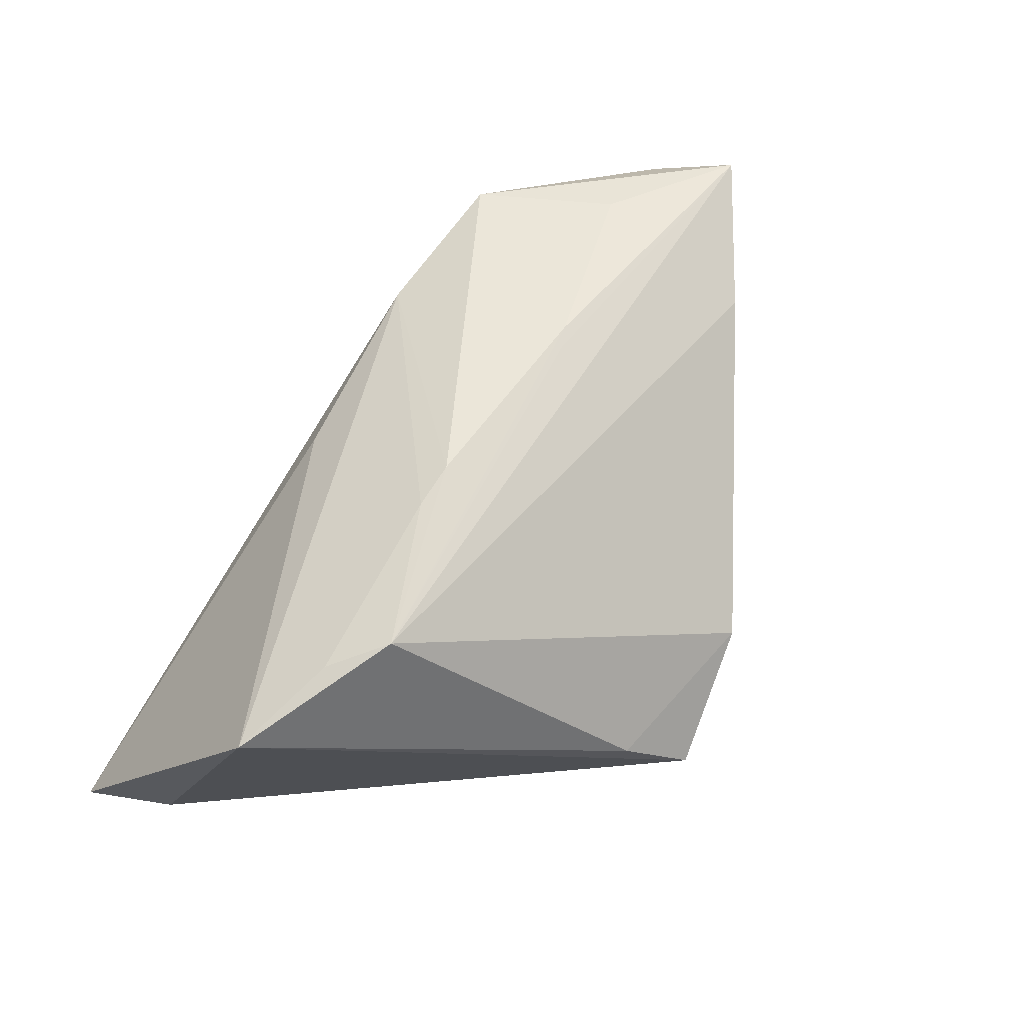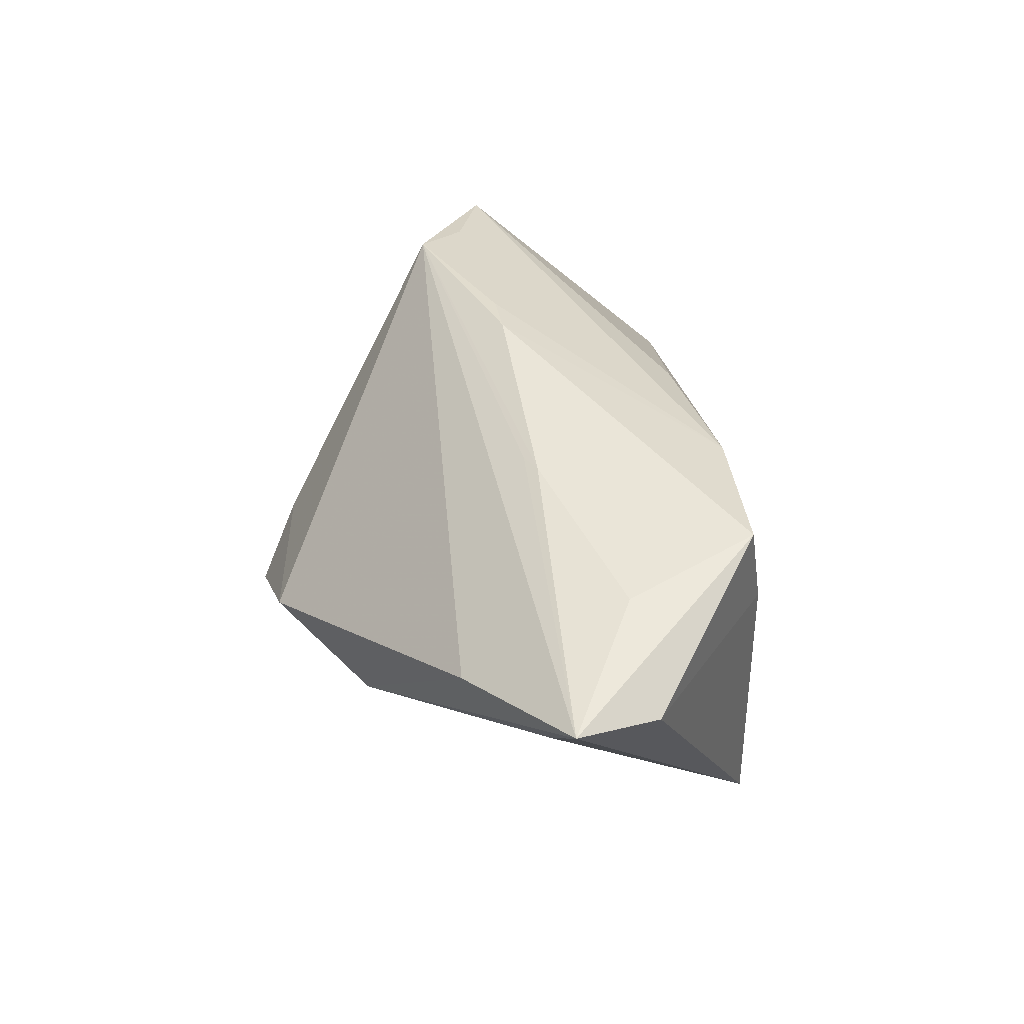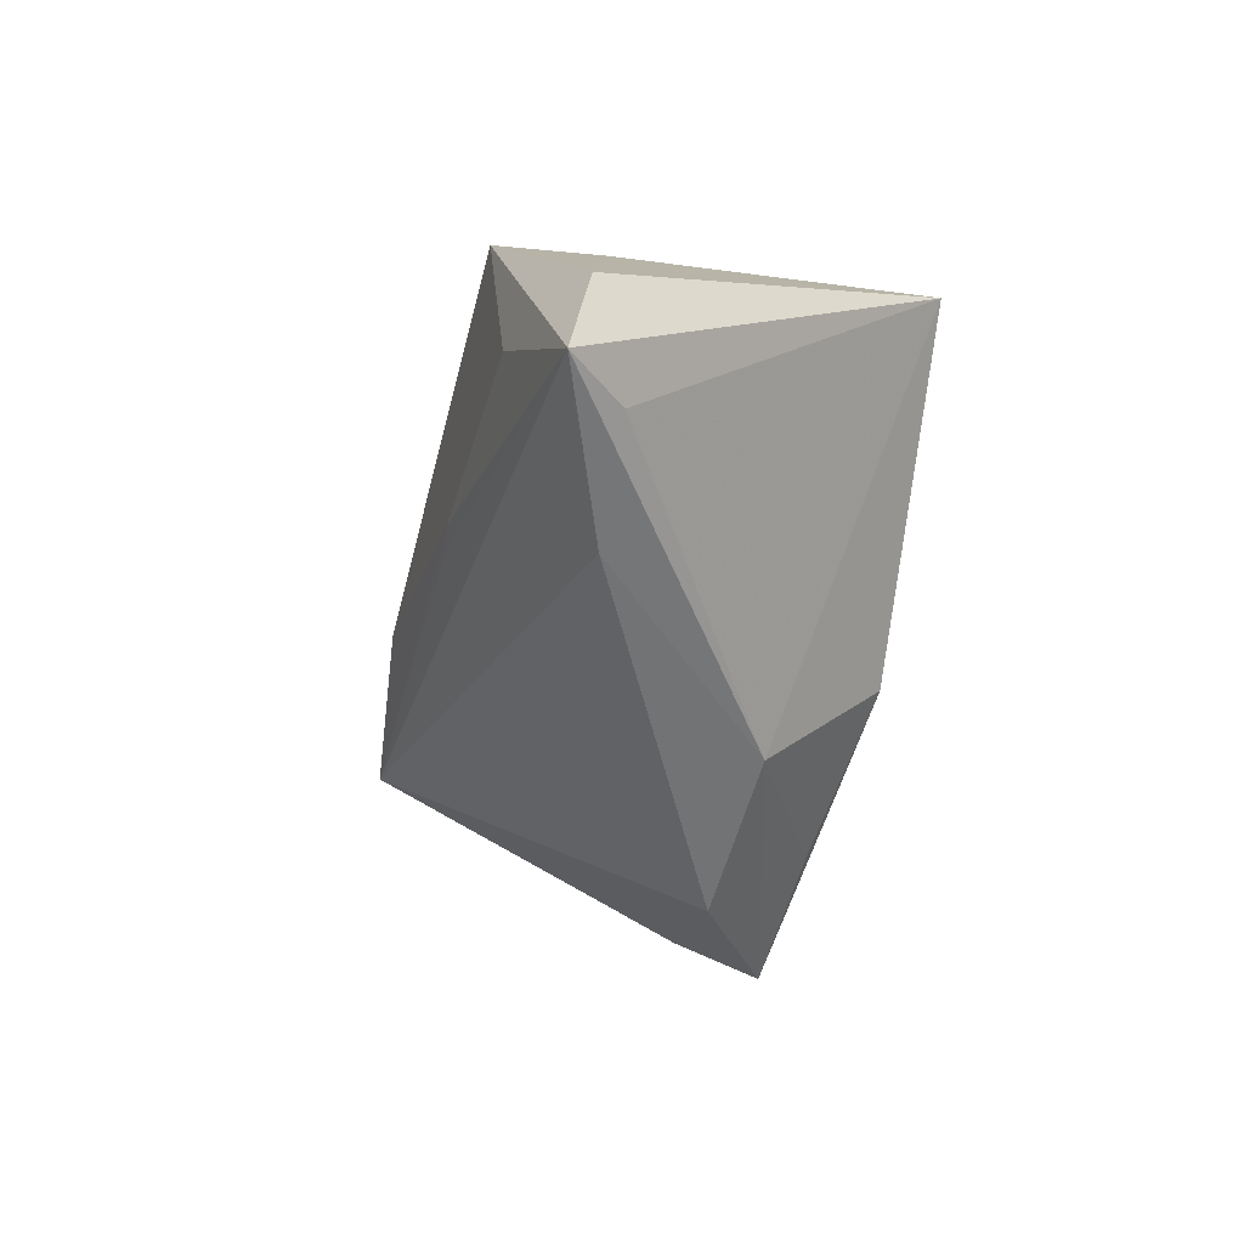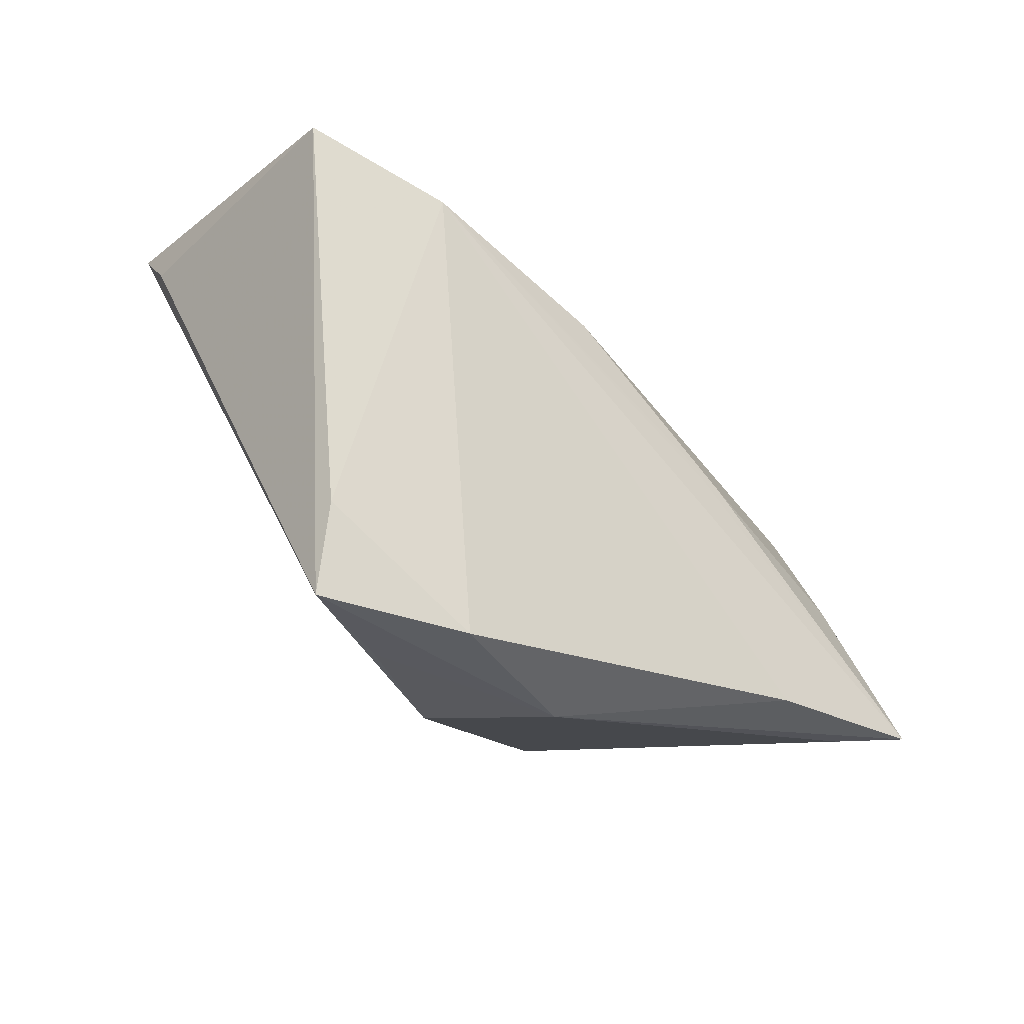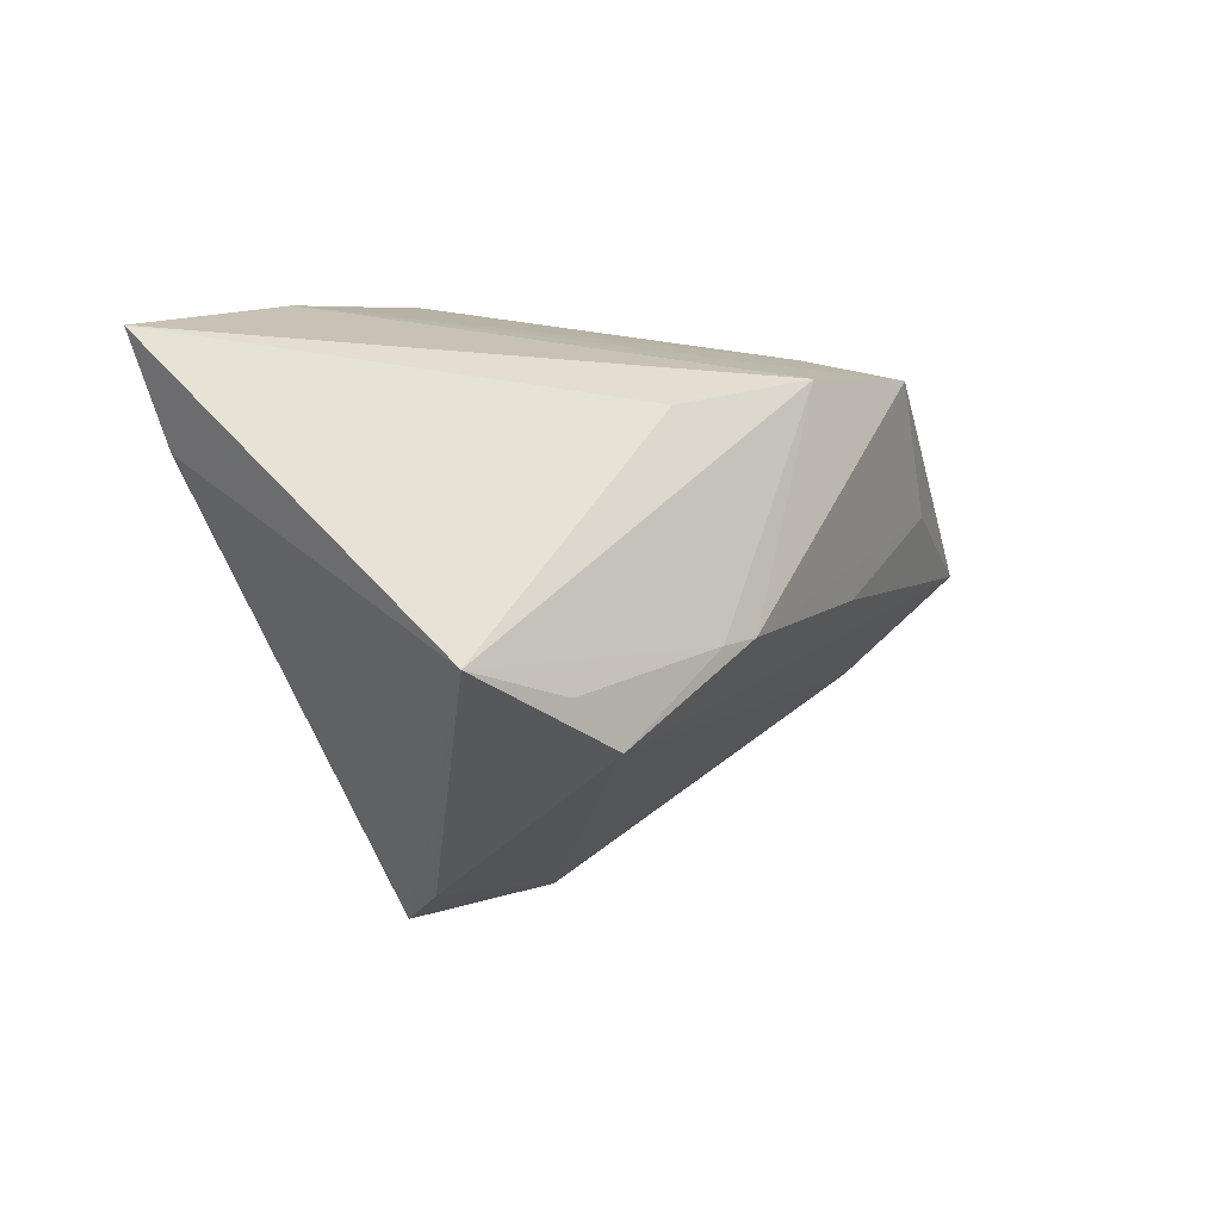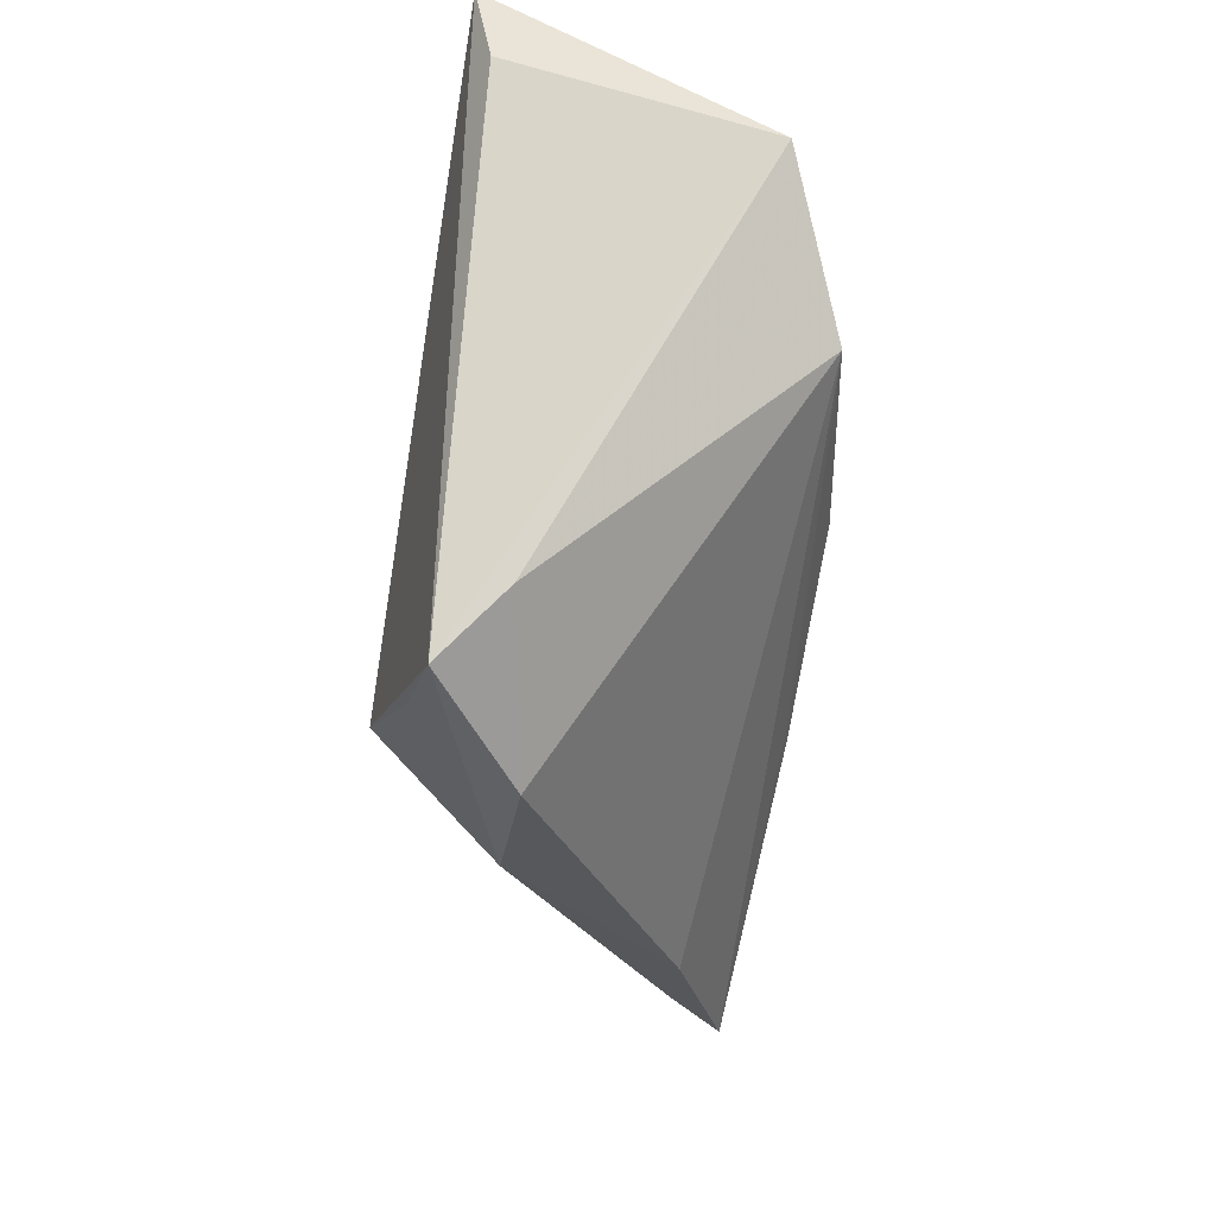
<metadata>
{"format":"obj","ext":"obj","renderer":"f3d","projection":"perspective","resolution":1024,"background":"white","views":[{"elev":50.3,"azim":-59.3,"up":"+Z"},{"elev":47.4,"azim":78.8,"up":"+Z"},{"elev":-26.8,"azim":71.9,"up":"+Y"},{"elev":-77.8,"azim":-52.7,"up":"+Y"},{"elev":11.1,"azim":-66.4,"up":"+Y"},{"elev":-58.4,"azim":-99.5,"up":"+Y"}]}
</metadata>
<code>
v 0.05296 0.001554 0.02191
v 0.02081 -0.02793 -0.005752
v -0.04025 -0.004448 0.01706
v 0.004473 -0.0376 -0.005672
v 0.03883 0.001221 0.02609
v 0.01301 -0.005845 0.02453
v -0.01677 -0.03337 -0.009518
v -0.04971 0.01699 -0.01855
v 0.03921 -0.01846 0.01688
v -0.01745 -0.003555 0.02288
v 0.003818 0.02658 -0.02118
v -0.008936 0.01872 0.01385
v 0.03177 0.01788 0.02577
v 0.05587 -0.008765 0.02498
v 0.03515 0.01933 -0.02071
v -0.0249 0.02873 -0.02036
v -0.009967 -0.03889 -0.01653
v 0.01573 -0.004695 0.02522
v 0.001359 -0.02911 -0.01782
v -0.03513 -0.01053 0.01988
v 0.05037 -0.01022 0.01807
v -0.05252 0.02873 -0.02118
v -0.01177 -0.003702 0.02419
v -0.05213 0.0001044 0.01191
v 0.031 0.0198 0.01359
v 0.0131 0.01963 0.02126
v 0.01441 -0.01539 -0.02118
f 17 22 27
f 27 22 11
f 11 15 27
f 27 15 2
f 24 22 8
f 8 17 24
f 22 17 8
f 12 22 24
f 14 15 1
f 1 13 14
f 16 11 22
f 15 11 25
f 25 1 15
f 13 1 25
f 25 16 13
f 11 16 25
f 24 17 7
f 7 20 24
f 17 2 4
f 4 7 17
f 20 7 4
f 19 17 27
f 27 2 19
f 19 2 17
f 21 15 14
f 14 2 21
f 21 2 15
f 22 12 26
f 26 16 22
f 13 16 26
f 26 12 24
f 24 10 26
f 24 20 3
f 3 10 24
f 20 10 3
f 23 10 20
f 13 26 23
f 23 26 10
f 9 2 14
f 9 4 2
f 14 20 9
f 20 4 9
f 14 13 5
f 13 23 5
f 18 23 20
f 14 5 18
f 18 5 23
f 6 20 14
f 14 18 6
f 6 18 20

</code>
